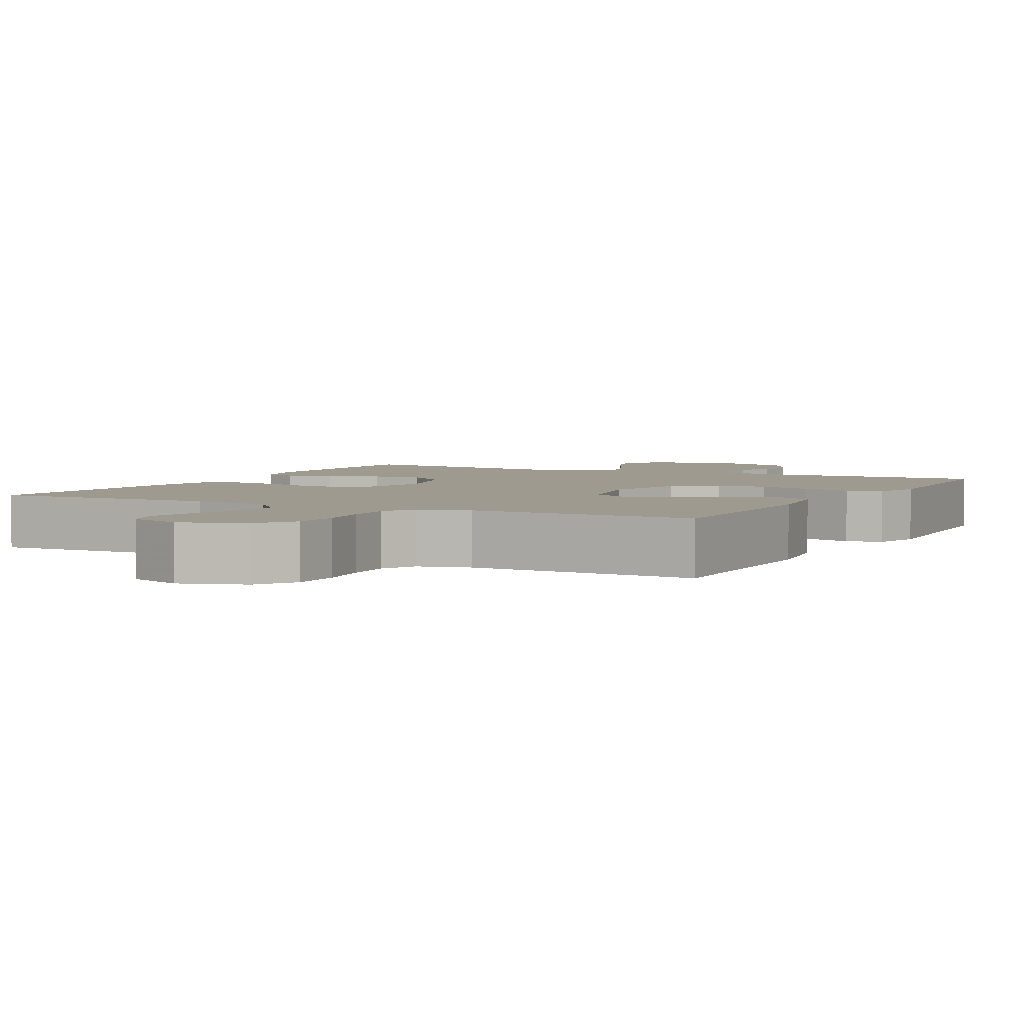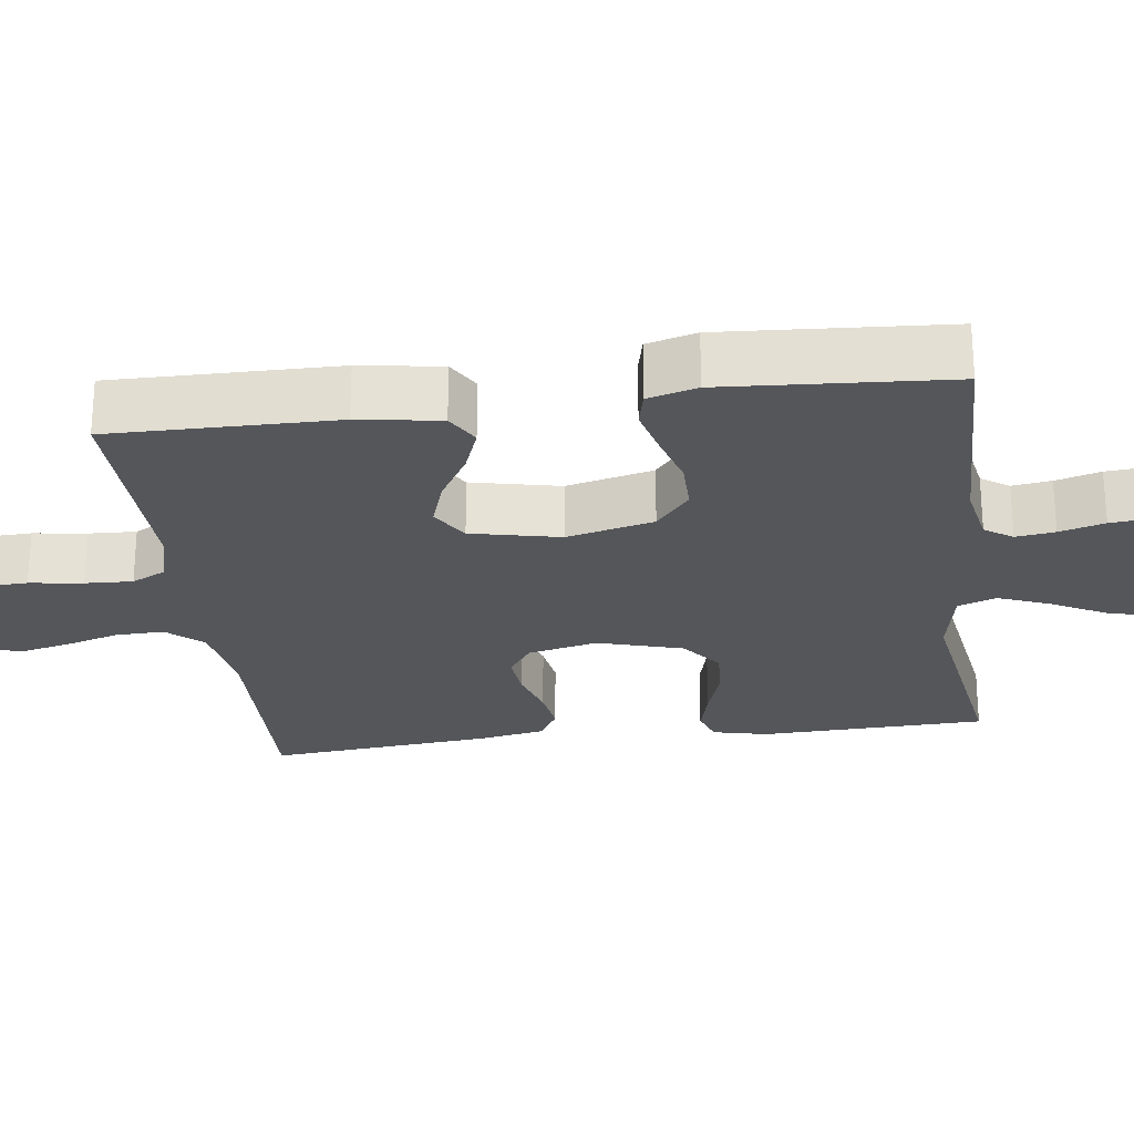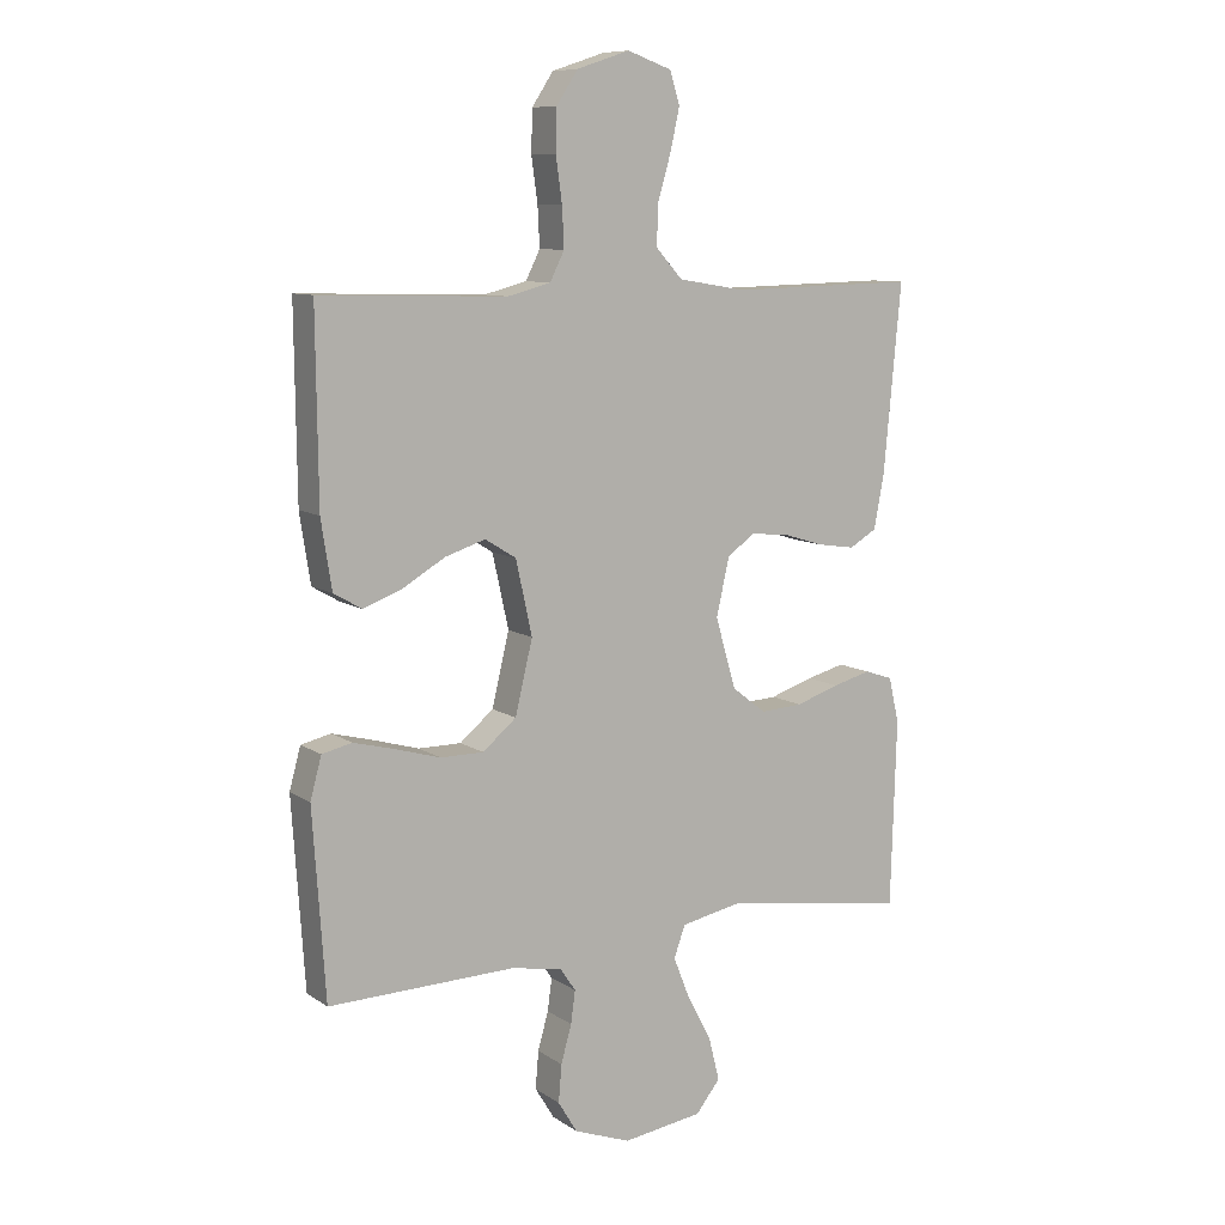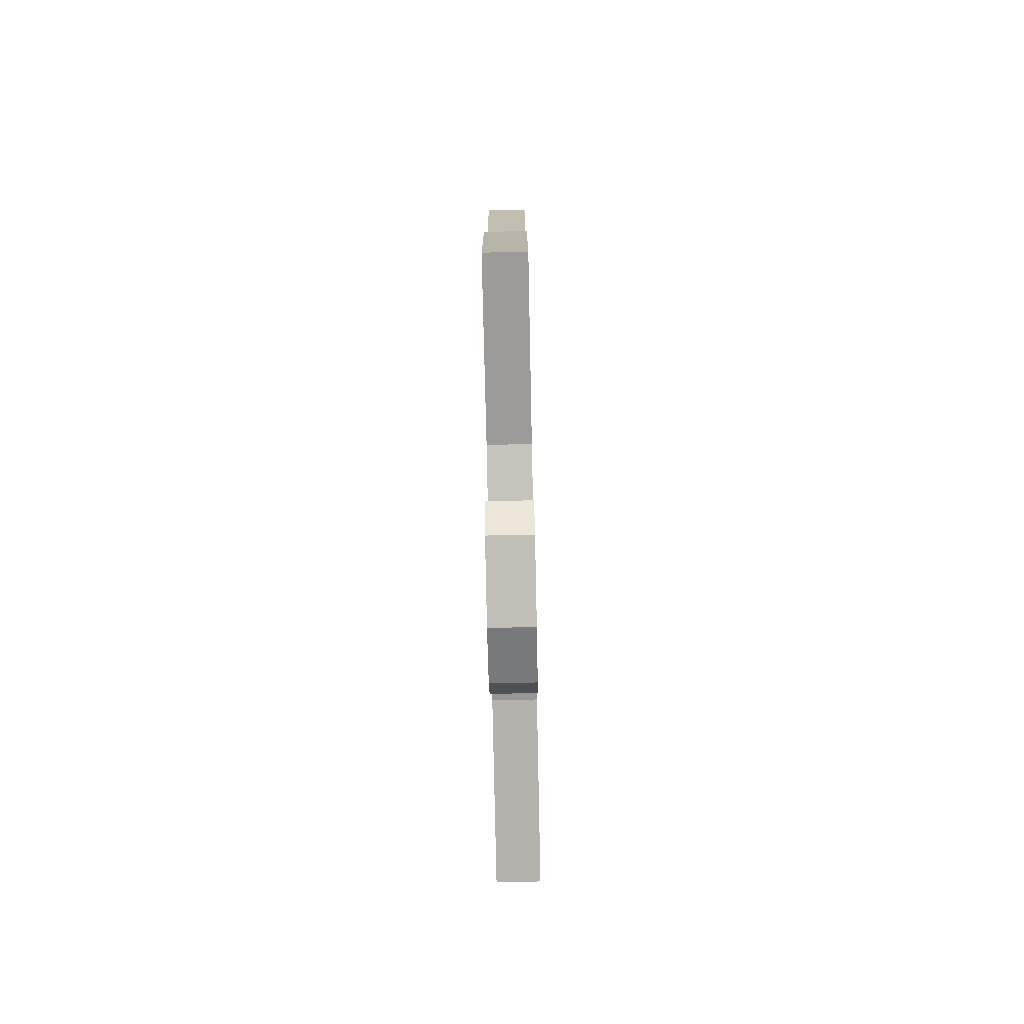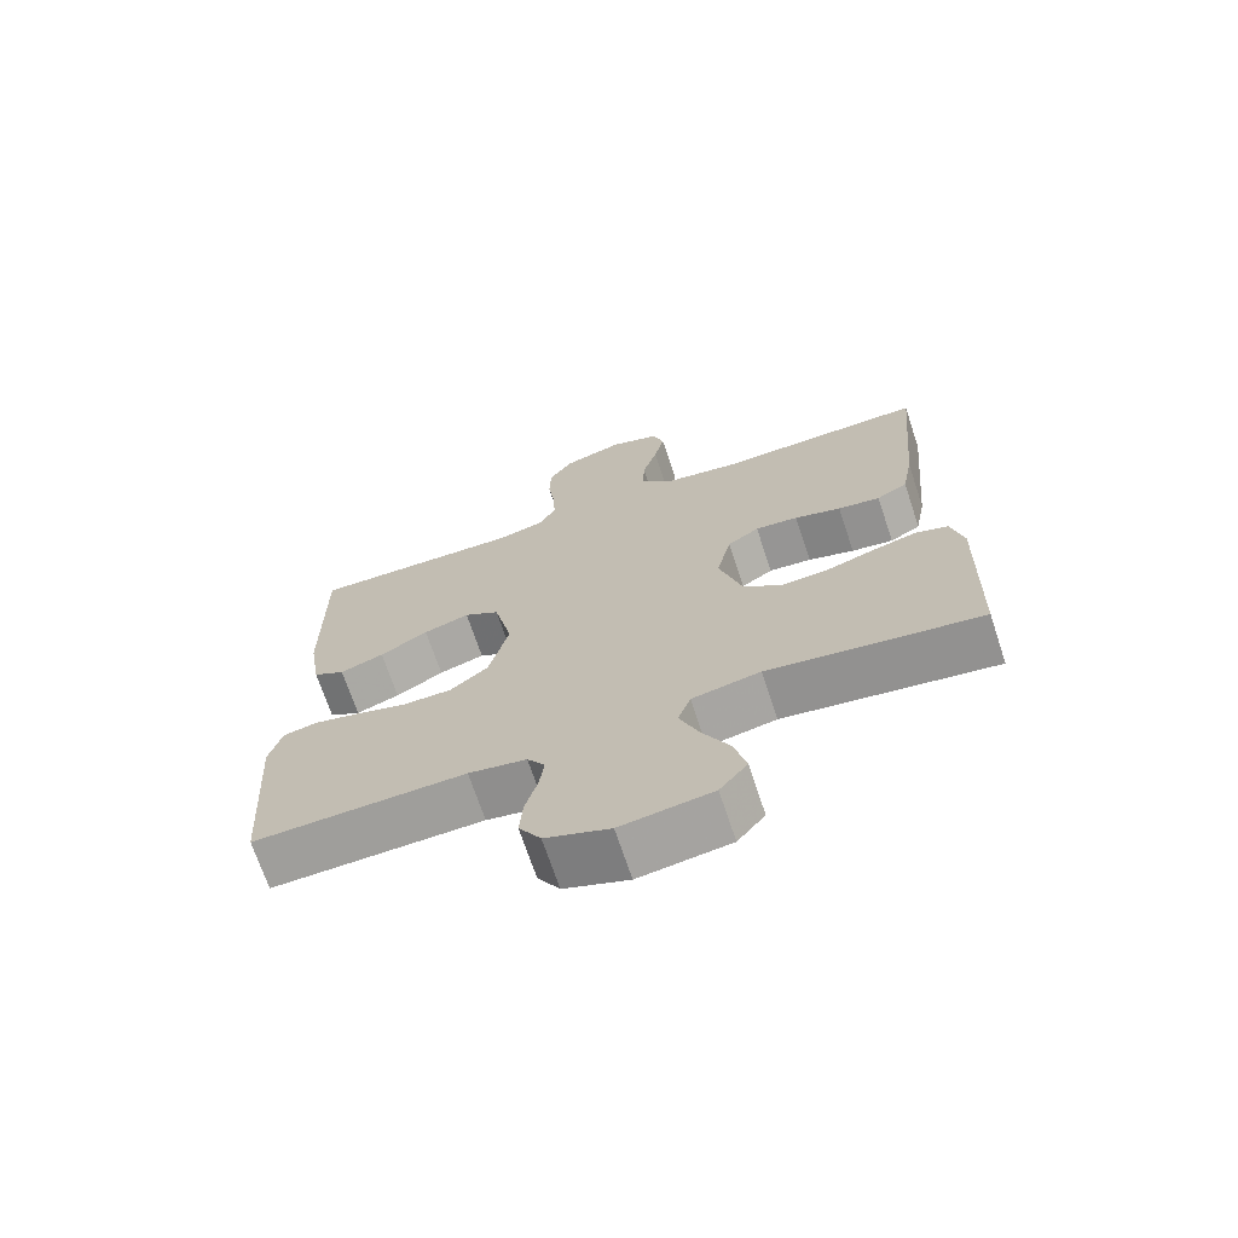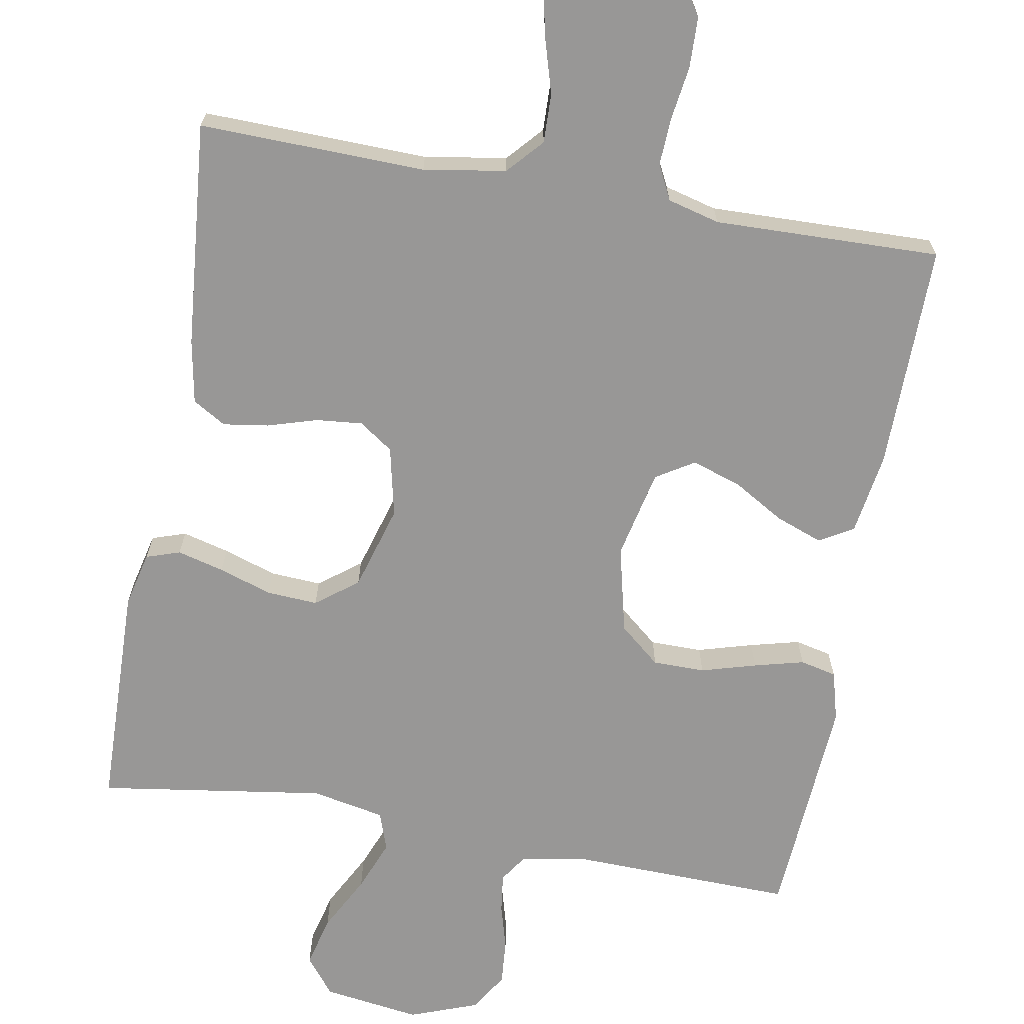
<metadata>
{"format":"obj","ext":"obj","renderer":"f3d","projection":"perspective","resolution":1024,"background":"white","views":[{"elev":3.7,"azim":27.7,"up":"+Y"},{"elev":-25.3,"azim":97.5,"up":"+Y"},{"elev":9.5,"azim":148.5,"up":"+Z"},{"elev":-78.2,"azim":-88.8,"up":"+Z"},{"elev":-70.2,"azim":-161.6,"up":"+Z"},{"elev":-68.3,"azim":-10.2,"up":"+Y"}]}
</metadata>
<code>
v 0.5 0.07 0.5
v 0.497 0.07 0.2
v 0.48 0.07 0.091
v 0.435 0.07 0.065
v 0.373 0.07 0.088
v 0.305 0.07 0.128
v 0.24 0.07 0.149
v 0.19 0.07 0.118
v 0.164 0.07 0
v 0.192 0.07 -0.116
v 0.246 0.07 -0.161
v 0.315 0.07 -0.161
v 0.388 0.07 -0.14
v 0.454 0.07 -0.123
v 0.502 0.07 -0.134
v 0.52 0.07 -0.2
v 0.5 0.07 -0.5
v 0.2 0.07 -0.493
v 0.118 0.07 -0.508
v 0.093 0.07 -0.545
v 0.1 0.07 -0.597
v 0.117 0.07 -0.657
v 0.122 0.07 -0.717
v 0.091 0.07 -0.768
v 0 0.07 -0.802
v -0.129 0.07 -0.784
v -0.168 0.07 -0.735
v -0.151 0.07 -0.667
v -0.112 0.07 -0.593
v -0.085 0.07 -0.525
v -0.103 0.07 -0.474
v -0.2 0.07 -0.455
v -0.5 0.07 -0.5
v -0.509 0.07 -0.2
v -0.492 0.07 -0.127
v -0.447 0.07 -0.112
v -0.385 0.07 -0.128
v -0.315 0.07 -0.151
v -0.247 0.07 -0.155
v -0.192 0.07 -0.113
v -0.159 0.07 0
v -0.18 0.07 0.093
v -0.225 0.07 0.124
v -0.286 0.07 0.118
v -0.352 0.07 0.098
v -0.412 0.07 0.089
v -0.456 0.07 0.115
v -0.472 0.07 0.2
v -0.5 0.07 0.5
v -0.2 0.07 0.493
v -0.091 0.07 0.511
v -0.049 0.07 0.558
v -0.051 0.07 0.623
v -0.072 0.07 0.694
v -0.087 0.07 0.761
v -0.071 0.07 0.812
v 0 0.07 0.837
v 0.085 0.07 0.809
v 0.119 0.07 0.757
v 0.121 0.07 0.69
v 0.111 0.07 0.619
v 0.108 0.07 0.556
v 0.131 0.07 0.51
v 0.2 0.07 0.492
v 0.5 0 0.5
v 0.497 0 0.2
v 0.48 0 0.091
v 0.435 0 0.065
v 0.373 0 0.088
v 0.305 0 0.128
v 0.24 0 0.149
v 0.19 0 0.118
v 0.164 0 0
v 0.192 0 -0.116
v 0.246 0 -0.161
v 0.315 0 -0.161
v 0.388 0 -0.14
v 0.454 0 -0.123
v 0.502 0 -0.134
v 0.52 0 -0.2
v 0.5 0 -0.5
v 0.2 0 -0.493
v 0.118 0 -0.508
v 0.093 0 -0.545
v 0.1 0 -0.597
v 0.117 0 -0.657
v 0.122 0 -0.717
v 0.091 0 -0.768
v 0 0 -0.802
v -0.129 0 -0.784
v -0.168 0 -0.735
v -0.151 0 -0.667
v -0.112 0 -0.593
v -0.085 0 -0.525
v -0.103 0 -0.474
v -0.2 0 -0.455
v -0.5 0 -0.5
v -0.509 0 -0.2
v -0.492 0 -0.127
v -0.447 0 -0.112
v -0.385 0 -0.128
v -0.315 0 -0.151
v -0.247 0 -0.155
v -0.192 0 -0.113
v -0.159 0 0
v -0.18 0 0.093
v -0.225 0 0.124
v -0.286 0 0.118
v -0.352 0 0.098
v -0.412 0 0.089
v -0.456 0 0.115
v -0.472 0 0.2
v -0.5 0 0.5
v -0.2 0 0.493
v -0.091 0 0.511
v -0.049 0 0.558
v -0.051 0 0.623
v -0.072 0 0.694
v -0.087 0 0.761
v -0.071 0 0.812
v 0 0 0.837
v 0.085 0 0.809
v 0.119 0 0.757
v 0.121 0 0.69
v 0.111 0 0.619
v 0.108 0 0.556
v 0.131 0 0.51
v 0.2 0 0.492
f 59 60 61
f 58 59 61
f 57 58 61
f 56 57 61
f 55 56 61
f 54 55 61
f 53 54 61
f 52 53 61 62
f 51 52 62 63
f 48 49 50
f 47 48 50
f 46 47 50
f 45 46 50
f 44 45 50
f 51 63 64
f 50 51 64
f 44 50 64
f 43 44 64
f 36 37 38
f 35 36 38
f 34 35 38
f 33 34 38
f 32 33 38
f 31 32 38 39
f 27 28 29
f 26 27 29
f 25 26 29
f 24 25 29
f 23 24 29
f 22 23 29
f 21 22 29
f 20 21 29 30
f 19 20 30 31
f 16 17 18
f 15 16 18
f 14 15 18
f 13 14 18
f 12 13 18
f 18 19 31
f 12 18 31
f 11 12 31
f 4 5 6
f 3 4 6
f 2 3 6
f 1 2 6
f 64 1 6
f 64 6 7
f 64 7 8
f 43 64 8
f 42 43 8
f 41 42 8 9
f 40 41 9 10
f 31 39 40
f 11 31 40
f 10 11 40
f 125 124 123
f 125 123 122
f 125 122 121
f 125 121 120
f 125 120 119
f 125 119 118
f 125 118 117
f 126 125 117 116
f 127 126 116 115
f 114 113 112
f 114 112 111
f 114 111 110
f 114 110 109
f 114 109 108
f 128 127 115
f 128 115 114
f 128 114 108
f 128 108 107
f 102 101 100
f 102 100 99
f 102 99 98
f 102 98 97
f 102 97 96
f 103 102 96 95
f 93 92 91
f 93 91 90
f 93 90 89
f 93 89 88
f 93 88 87
f 93 87 86
f 93 86 85
f 94 93 85 84
f 95 94 84 83
f 82 81 80
f 82 80 79
f 82 79 78
f 82 78 77
f 82 77 76
f 95 83 82
f 95 82 76
f 95 76 75
f 70 69 68
f 70 68 67
f 70 67 66
f 70 66 65
f 70 65 128
f 71 70 128
f 72 71 128
f 72 128 107
f 72 107 106
f 73 72 106 105
f 74 73 105 104
f 104 103 95
f 104 95 75
f 104 75 74
f 1 65 66 2
f 2 66 67 3
f 3 67 68 4
f 4 68 69 5
f 5 69 70 6
f 6 70 71 7
f 7 71 72 8
f 8 72 73 9
f 9 73 74 10
f 10 74 75 11
f 11 75 76 12
f 12 76 77 13
f 13 77 78 14
f 14 78 79 15
f 15 79 80 16
f 16 80 81 17
f 17 81 82 18
f 18 82 83 19
f 19 83 84 20
f 20 84 85 21
f 21 85 86 22
f 22 86 87 23
f 23 87 88 24
f 24 88 89 25
f 25 89 90 26
f 26 90 91 27
f 27 91 92 28
f 28 92 93 29
f 29 93 94 30
f 30 94 95 31
f 31 95 96 32
f 32 96 97 33
f 33 97 98 34
f 34 98 99 35
f 35 99 100 36
f 36 100 101 37
f 37 101 102 38
f 38 102 103 39
f 39 103 104 40
f 40 104 105 41
f 41 105 106 42
f 42 106 107 43
f 43 107 108 44
f 44 108 109 45
f 45 109 110 46
f 46 110 111 47
f 47 111 112 48
f 48 112 113 49
f 49 113 114 50
f 50 114 115 51
f 51 115 116 52
f 52 116 117 53
f 53 117 118 54
f 54 118 119 55
f 55 119 120 56
f 56 120 121 57
f 57 121 122 58
f 58 122 123 59
f 59 123 124 60
f 60 124 125 61
f 61 125 126 62
f 62 126 127 63
f 63 127 128 64
f 64 128 65 1

</code>
